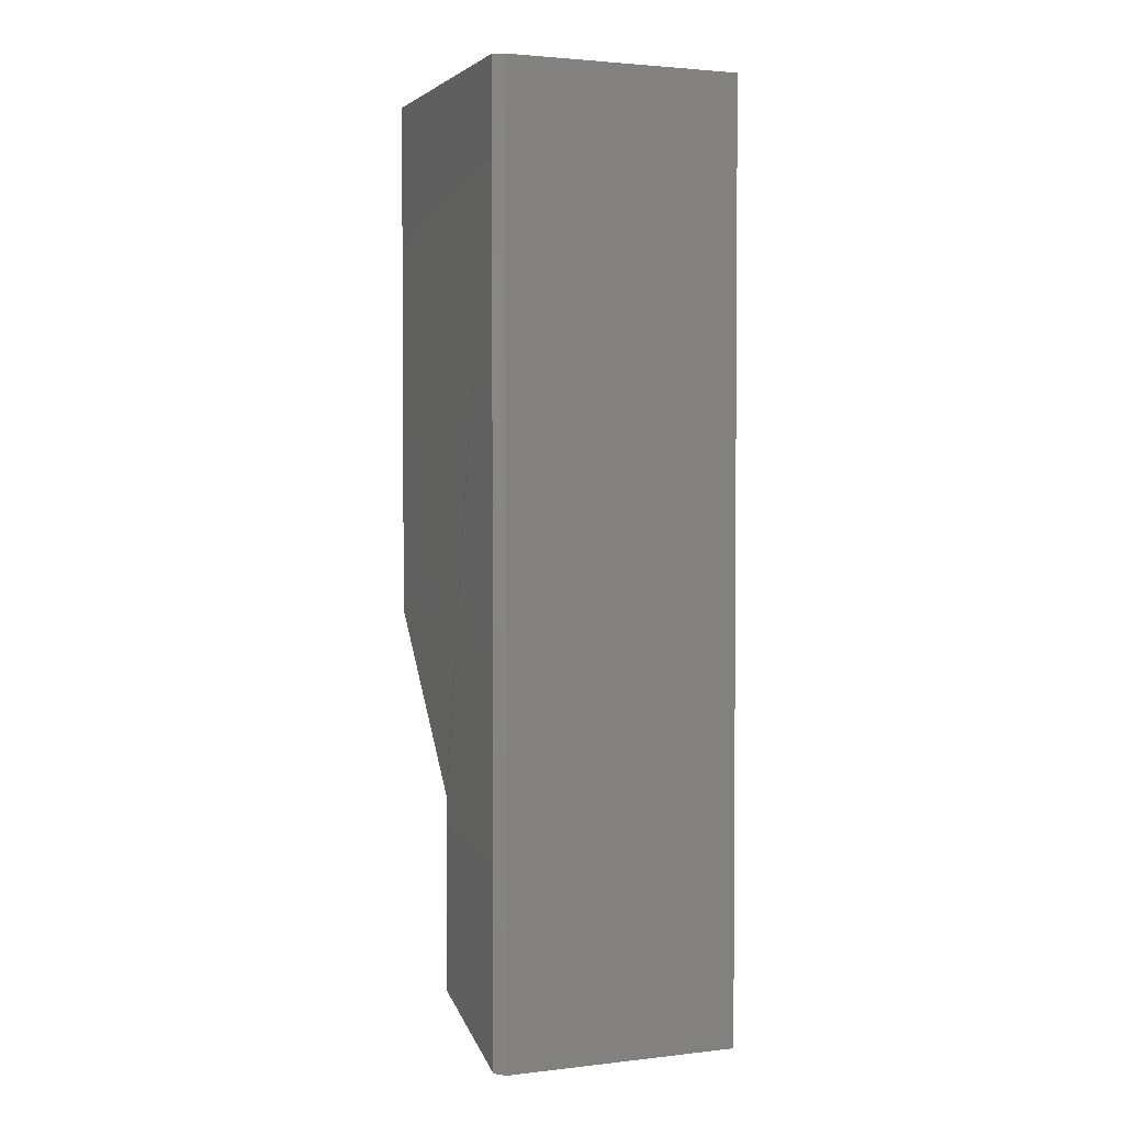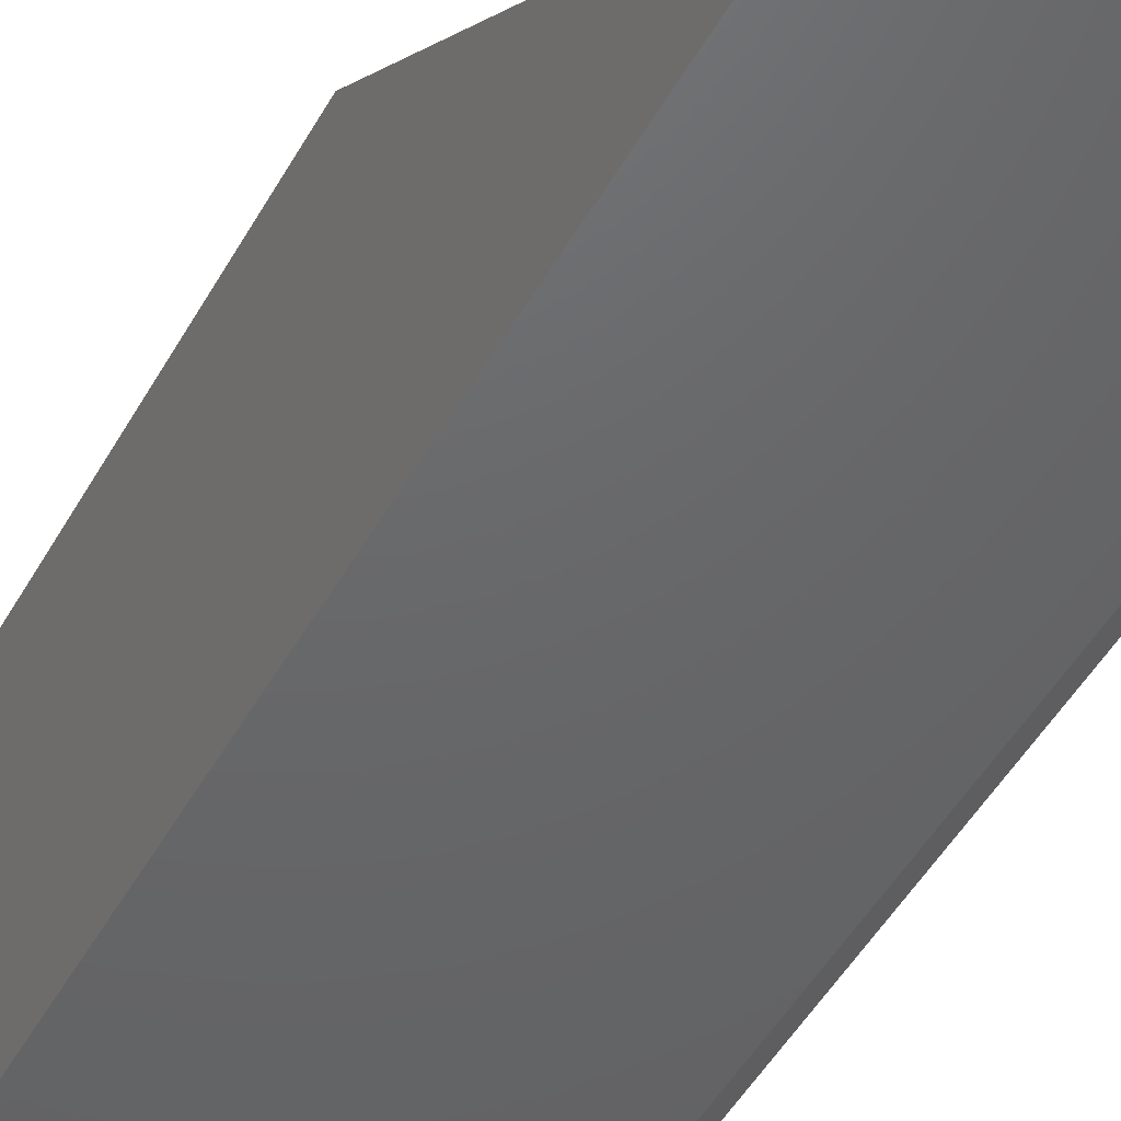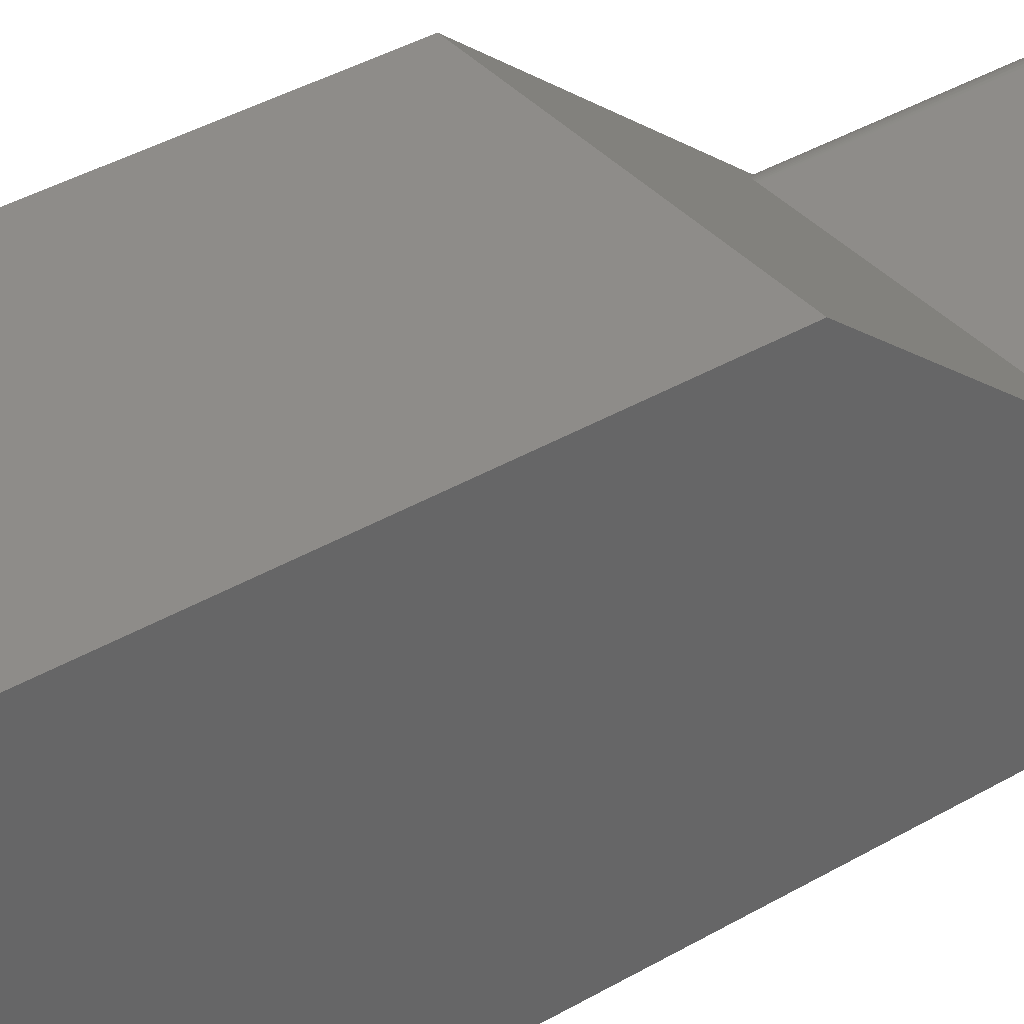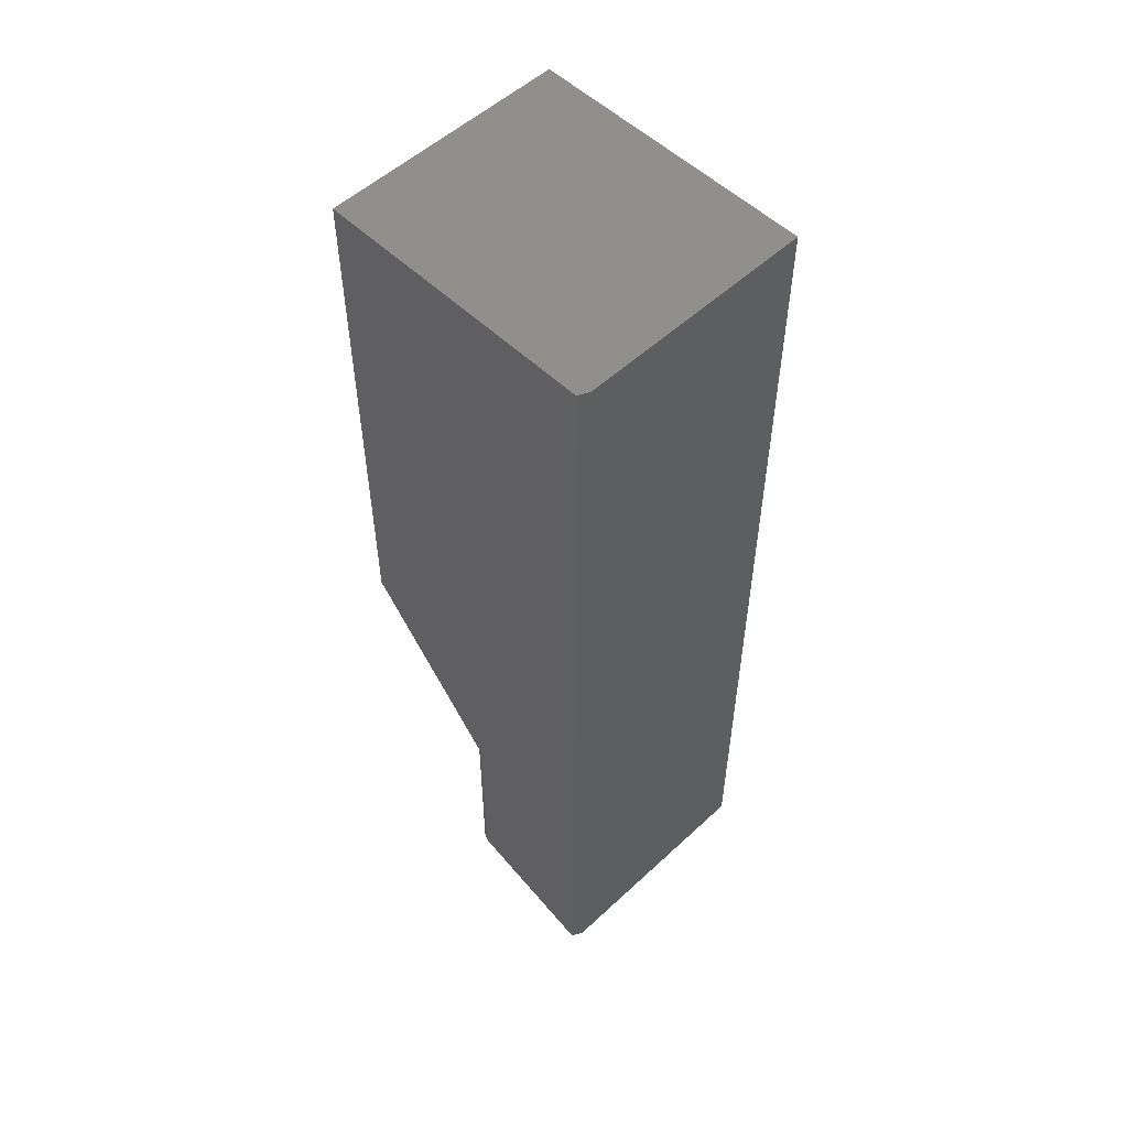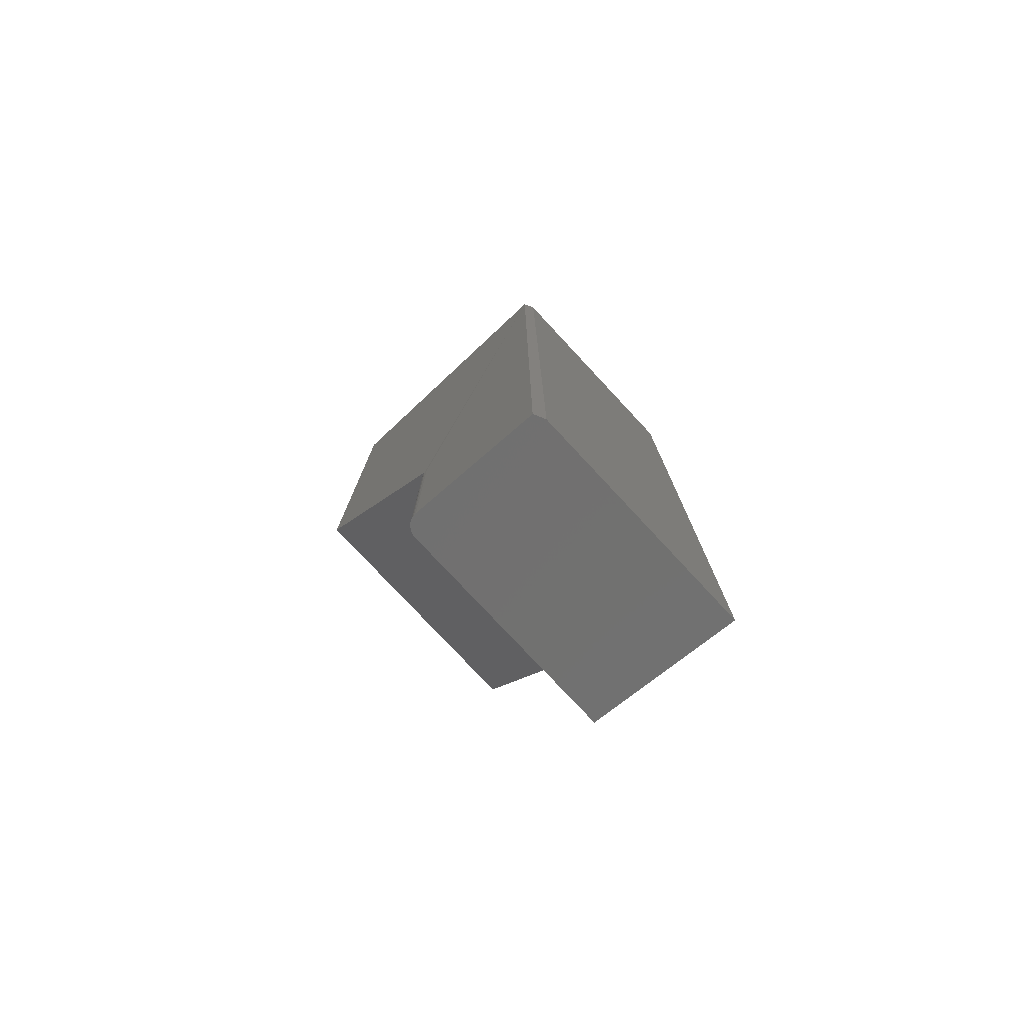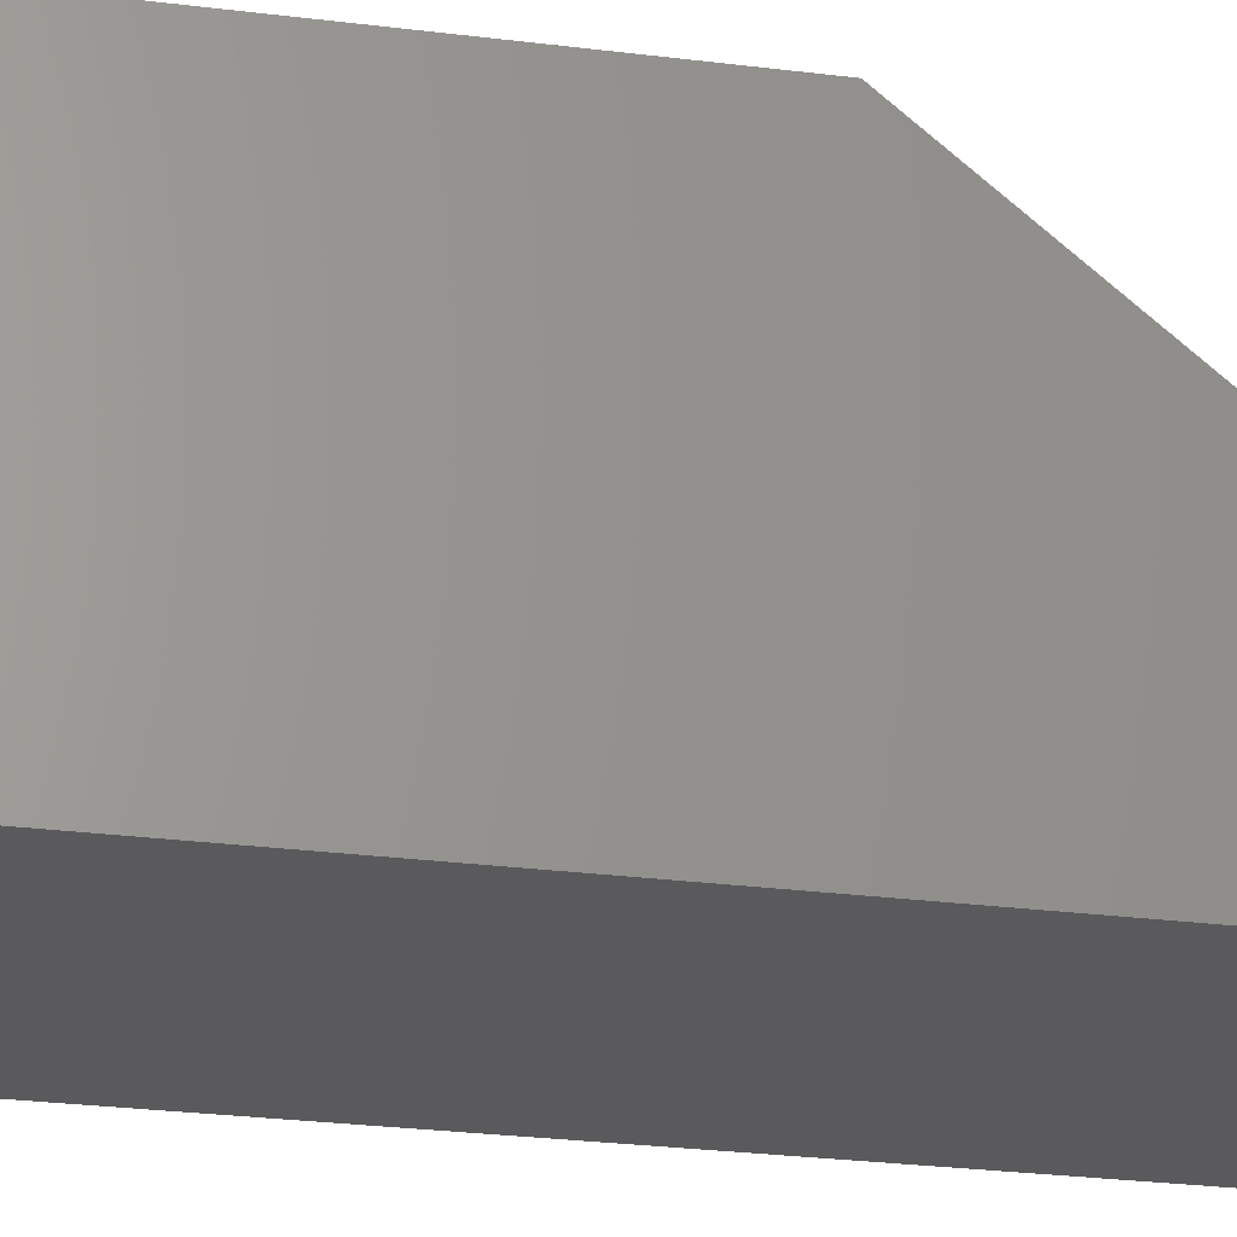
<metadata>
{"format":"stl","ext":"stl","renderer":"f3d","projection":"perspective","resolution":1024,"background":"white","views":[{"elev":2.6,"azim":158.5,"up":"+Y"},{"elev":-46.9,"azim":-27.6,"up":"+Z"},{"elev":38.0,"azim":-126.8,"up":"+Z"},{"elev":54.0,"azim":135.5,"up":"+Y"},{"elev":-77.8,"azim":133.0,"up":"+Y"},{"elev":-24.7,"azim":-102.1,"up":"+Z"}]}
</metadata>
<code>
# stl→obj: 40 verts, 76 faces
v 0.3516 0.4954 0.1836
v -2.277e-17 0.4954 0.1836
v 0.3516 0.0003289 0.1836
v -2.277e-17 0.0003289 0.1836
v 0.3512 -0.2497 -0.01949
v 0.3516 0.75 -0.2188
v 0.3516 0.75 0.1836
v 0.3516 -0.2548 -0.02368
v 0.3516 -0.5304 -0.02368
v 0.3516 -0.5913 -0.2188
v 0.3359 -0.5938 -0.2266
v 0.3513 -0.5292 -0.02011
v 0.3504 -0.5281 -0.01651
v 0.349 -0.527 -0.0131
v 0.3471 -0.5261 -0.009958
v 0.3447 -0.5252 -0.00715
v 0.3419 -0.5244 -0.004751
v 0.3388 -0.5238 -0.002818
v 0.3354 -0.5234 -0.001401
v 0.3318 -0.5231 -0.0005365
v 0.3281 -0.523 -0.0002467
v -1.256e-17 -0.523 -0.0002467
v 0 -0.5938 -0.2266
v -1.256e-17 -0.226 -0.0002467
v 0.3281 -0.226 -0.0002467
v 0.33 -0.2261 -0.0003199
v 0.3318 -0.2263 -0.0005365
v 0.3336 -0.2268 -0.0008999
v 0.3354 -0.2274 -0.001392
v 0.3371 -0.2282 -0.002029
v 0.3387 -0.2291 -0.002771
v 0.3418 -0.2314 -0.00463
v 0.3445 -0.2342 -0.006929
v 0.3469 -0.2375 -0.009623
v 0.3496 -0.2433 -0.0143
v -2.277e-17 0.75 0.1836
v 4.568e-33 0.75 -0.2266
v 0.3359 0.75 -0.2266
v 0.3359 0.4954 -0.2266
v 3.702e-33 0.4954 -0.2266
f 1 2 3
f 3 2 4
f 3 5 1
f 6 7 1
f 6 1 5
f 6 5 8
f 6 8 9
f 6 9 10
f 11 10 9
f 11 9 12
f 11 12 13
f 11 13 14
f 11 14 15
f 11 15 16
f 11 16 17
f 11 17 18
f 11 18 19
f 11 19 20
f 11 20 21
f 11 21 22
f 11 22 23
f 24 22 25
f 25 22 21
f 25 4 24
f 3 4 25
f 3 25 26
f 3 26 27
f 3 27 28
f 3 28 29
f 3 29 30
f 3 30 31
f 3 31 32
f 3 32 33
f 3 33 34
f 3 34 35
f 3 35 5
f 36 7 37
f 37 7 6
f 37 6 38
f 9 5 12
f 9 8 5
f 21 26 25
f 21 20 26
f 26 20 27
f 28 27 20
f 20 19 28
f 28 19 29
f 30 29 19
f 19 18 30
f 30 18 31
f 31 18 17
f 31 17 32
f 32 17 16
f 32 16 33
f 33 16 15
f 33 15 34
f 34 15 14
f 34 14 35
f 35 14 13
f 35 13 5
f 5 13 12
f 38 6 39
f 39 6 10
f 39 10 11
f 39 40 38
f 38 40 37
f 11 23 39
f 39 23 40
f 4 2 24
f 23 22 40
f 40 22 24
f 40 24 37
f 37 24 2
f 37 2 36
f 7 36 1
f 1 36 2

</code>
